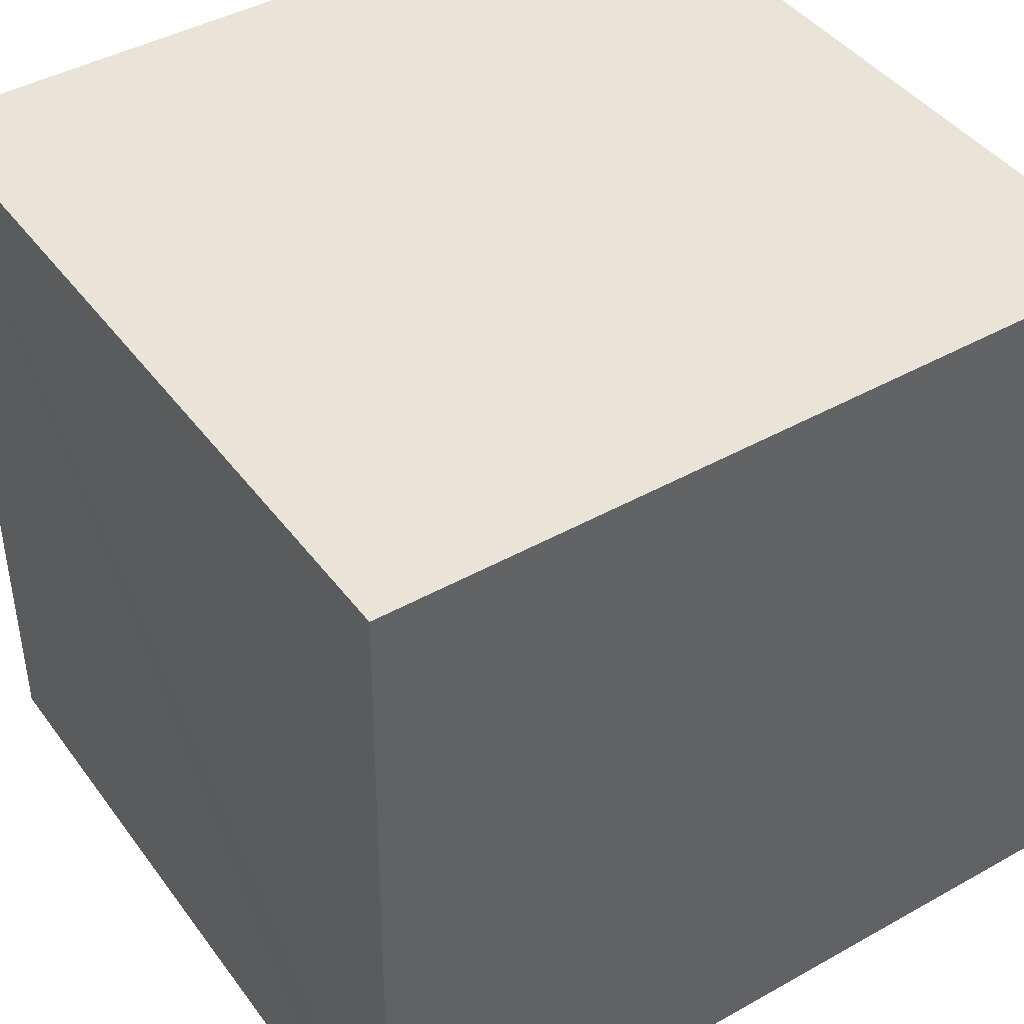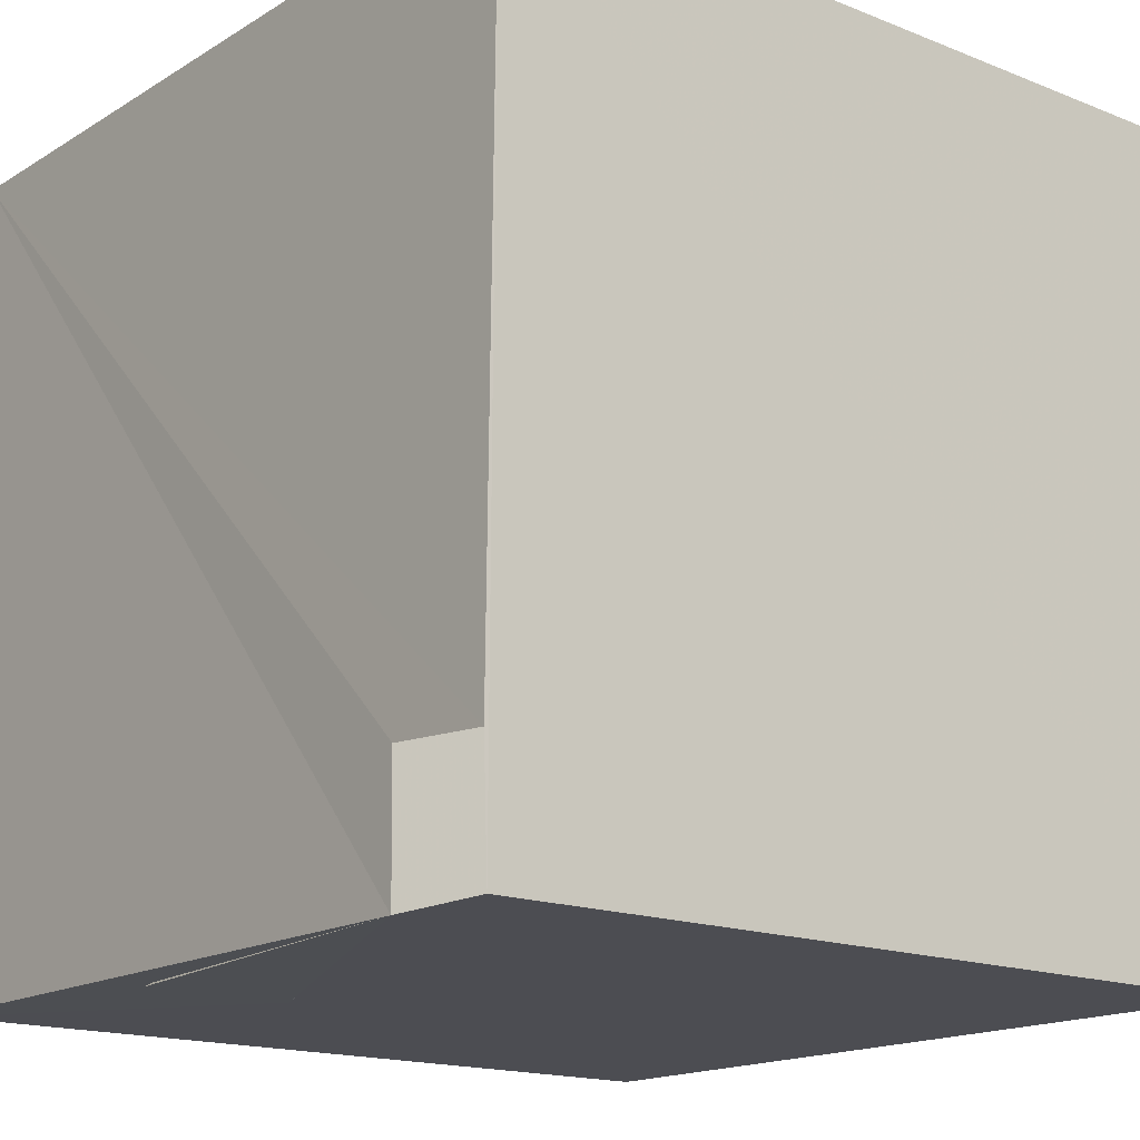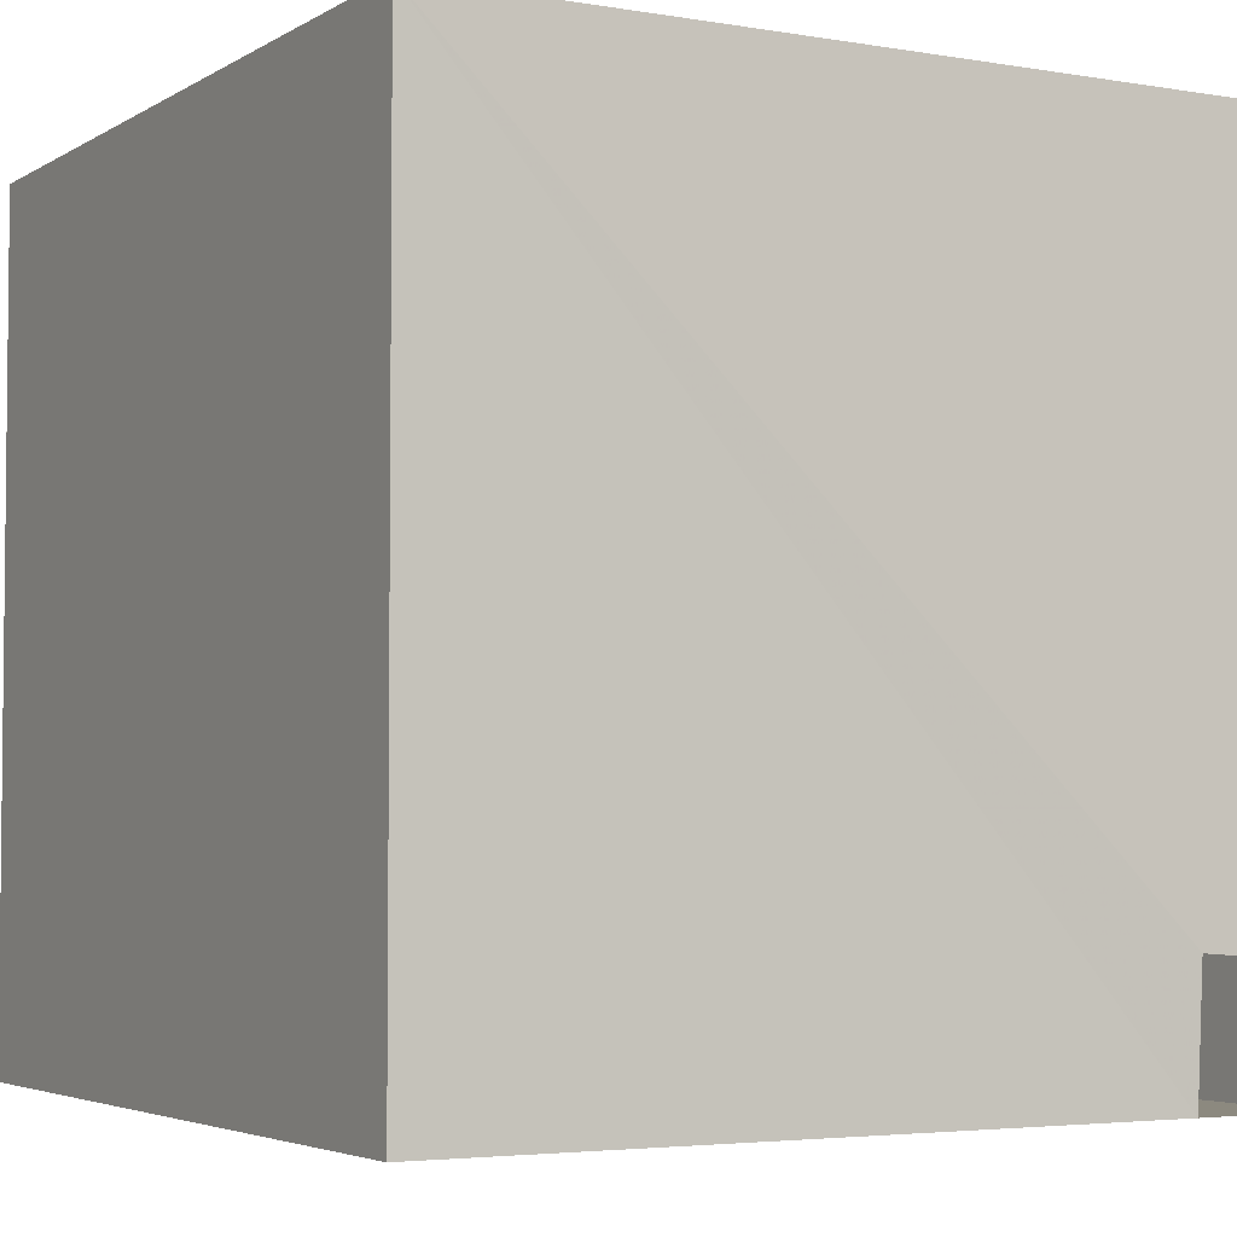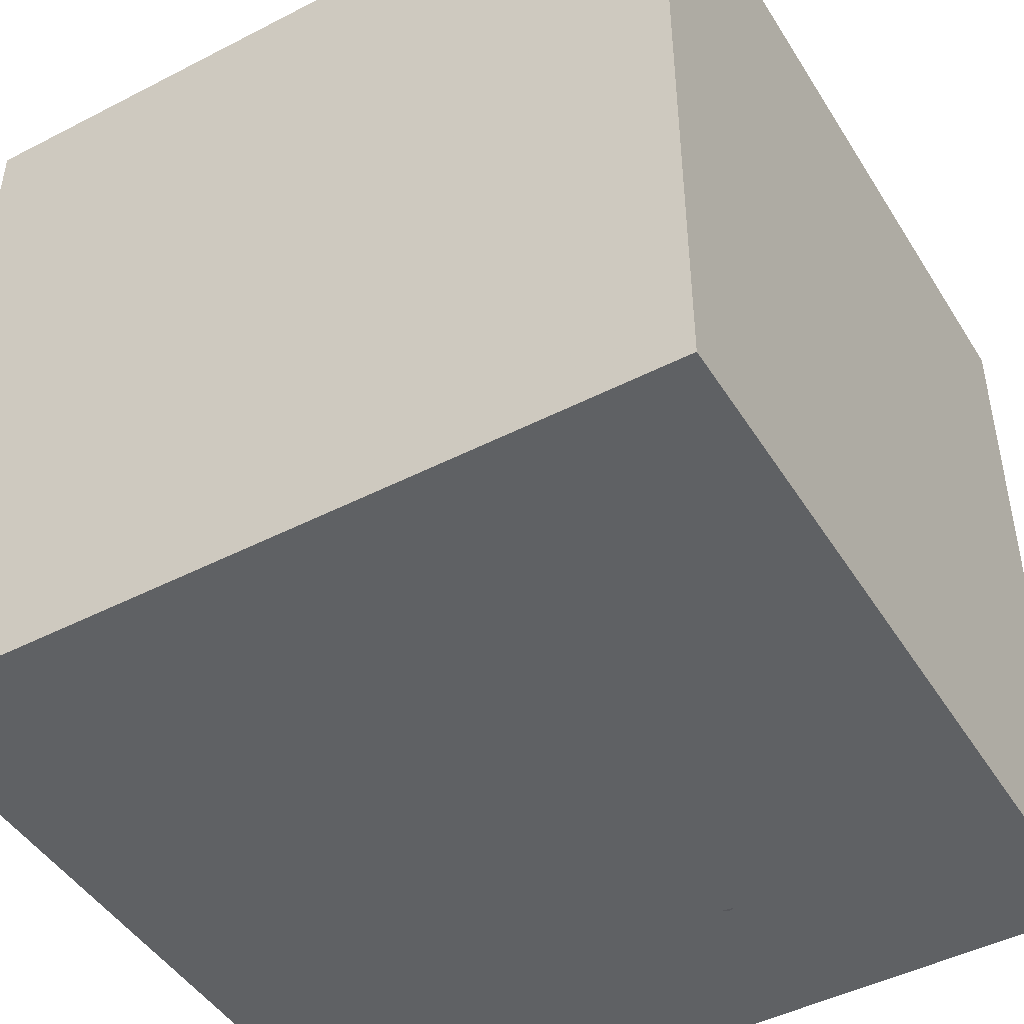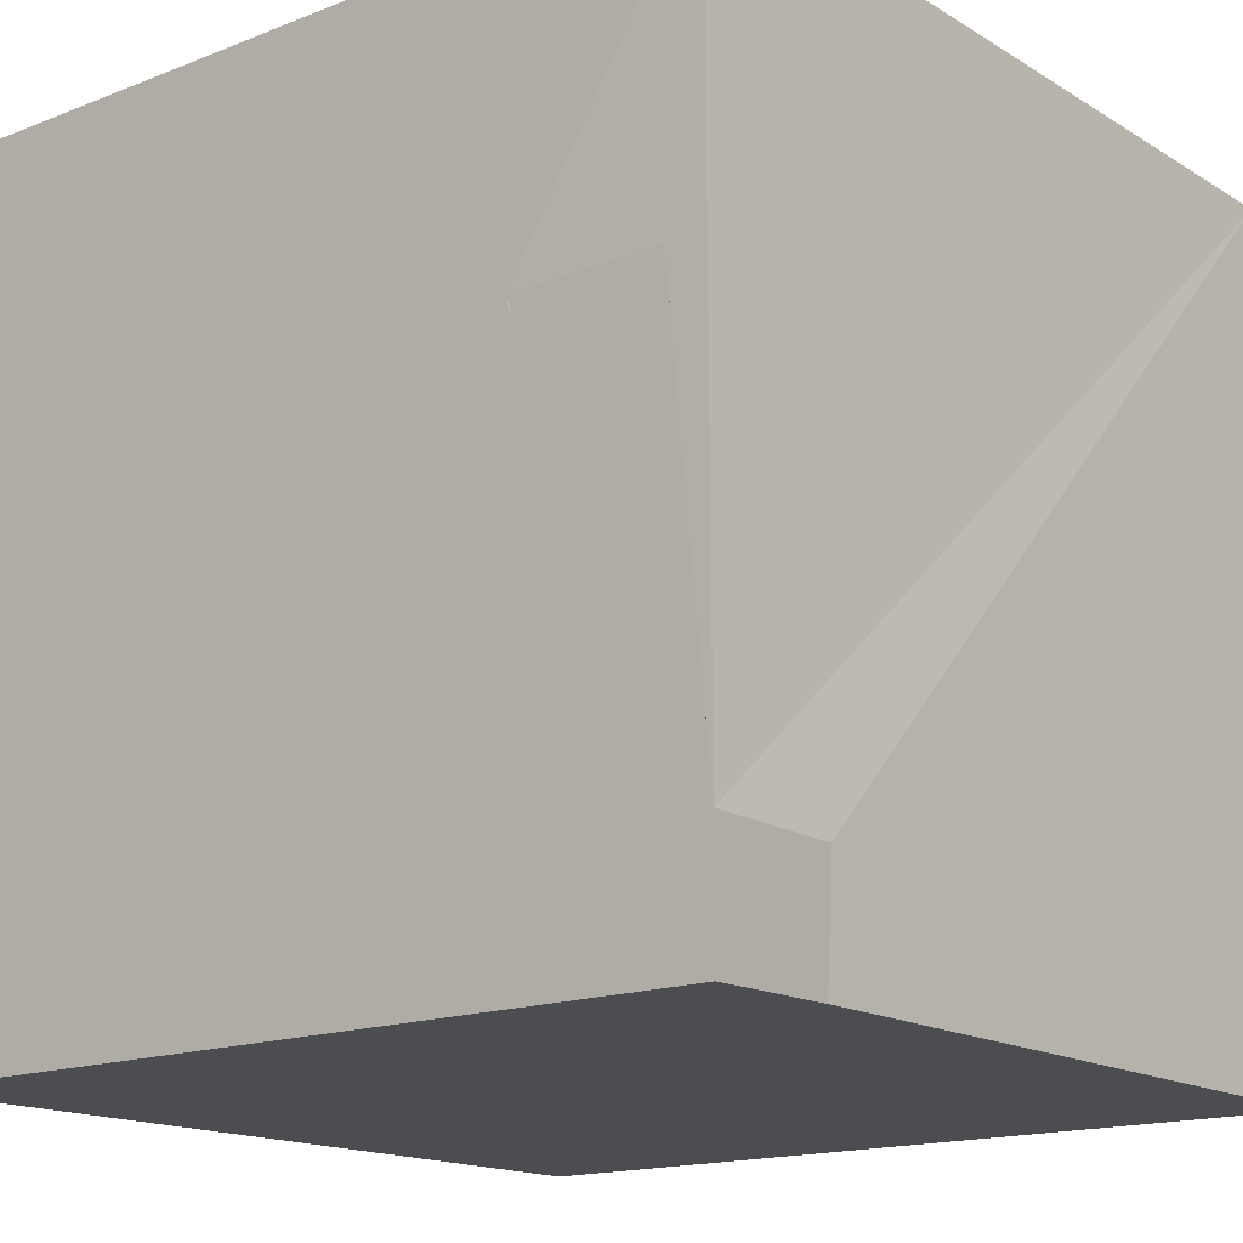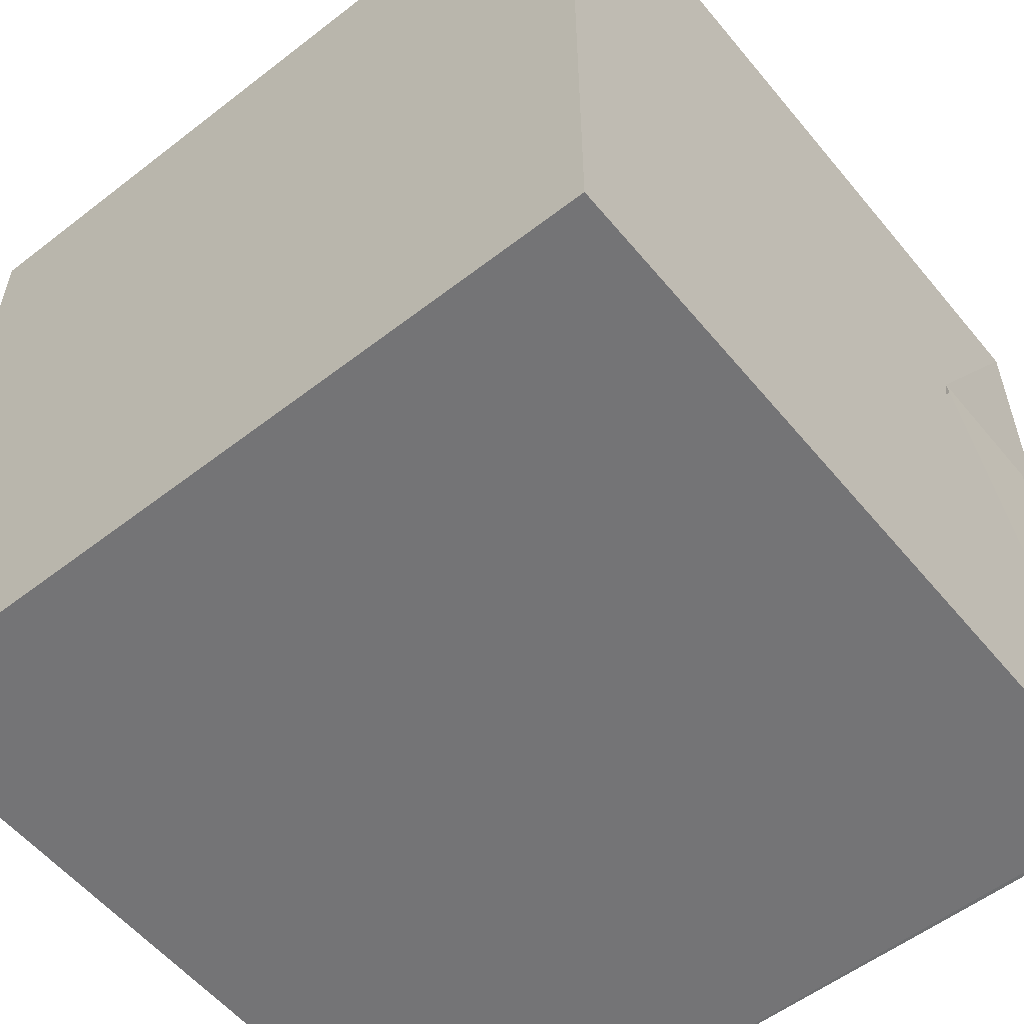
<metadata>
{"format":"obj","ext":"obj","renderer":"f3d","projection":"perspective","resolution":1024,"background":"white","views":[{"elev":43.0,"azim":-33.7,"up":"+Z"},{"elev":-16.4,"azim":-39.2,"up":"+Z"},{"elev":-3.9,"azim":-119.4,"up":"+Z"},{"elev":-46.3,"azim":120.4,"up":"+Z"},{"elev":-16.0,"azim":-141.0,"up":"+Y"},{"elev":-56.3,"azim":129.0,"up":"+Y"}]}
</metadata>
<code>
o Cube_Cube.005
v 4 0 5
v 6 0 5
v 3.823 1.901 4.598
v 6.241 1.883 4.598
v 3.255 -6.716 18.04
v 3.215 -6.696 4.647
v 16.65 -6.716 4.647
v 16.65 -6.716 18.04
v 3.255 6.68 18.04
v 3.255 6.68 4.647
v 16.65 6.68 4.647
v 16.65 6.68 18.04
v 3.151 -6.696 6.626
v 3.215 -4.803 4.647
v 3.151 -4.857 6.755
f 10 4 2 1 14 6 7 11
f 11 7 8 12
f 12 8 5 9
f 5 8 7 6 13
f 12 9 10 11
f 9 5 13 15 14 10
f 14 1 3 4 10

</code>
